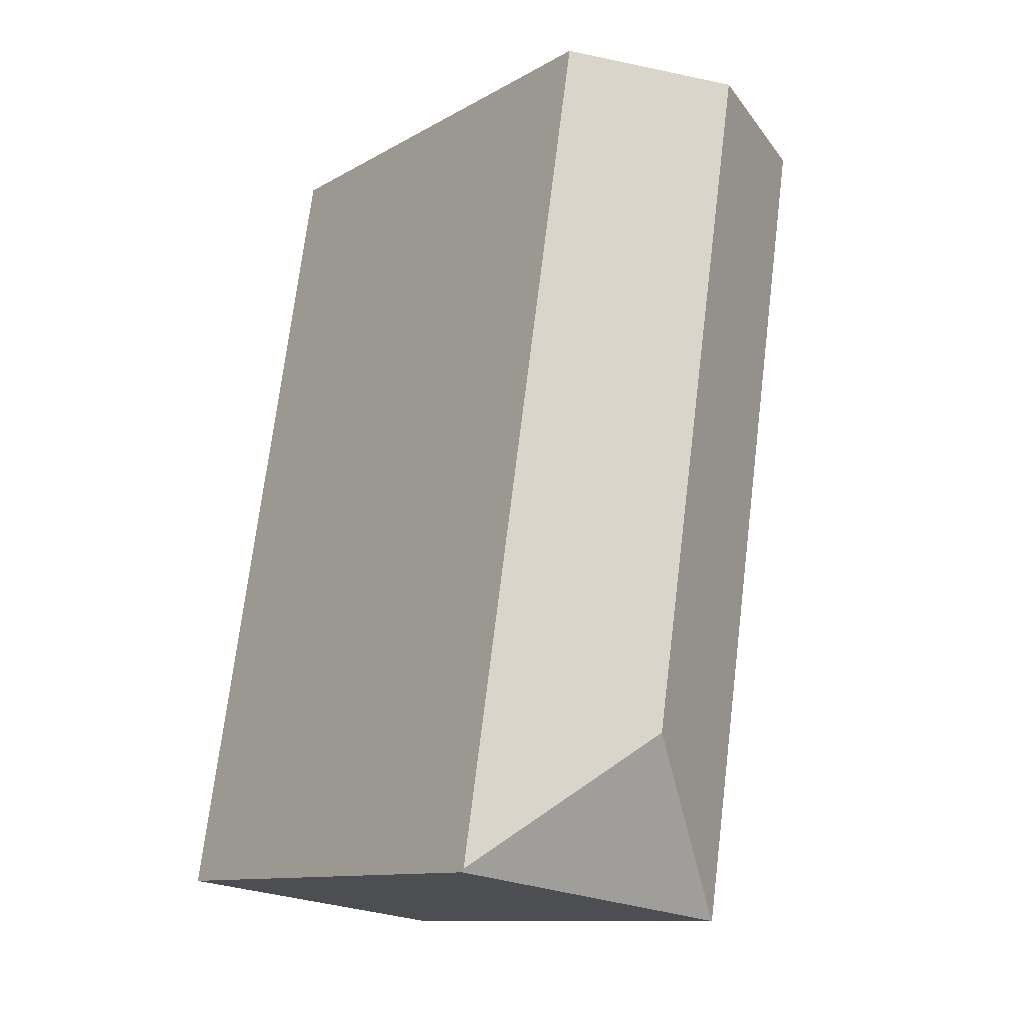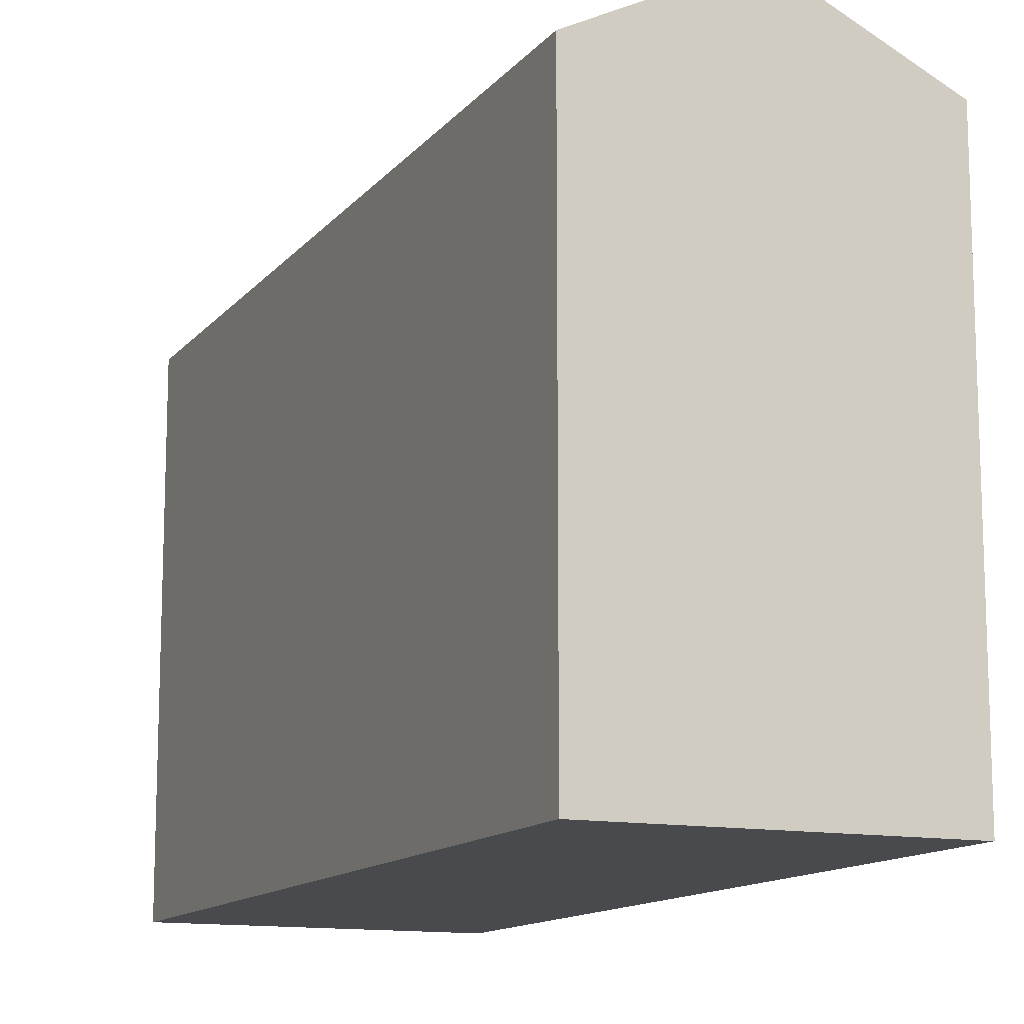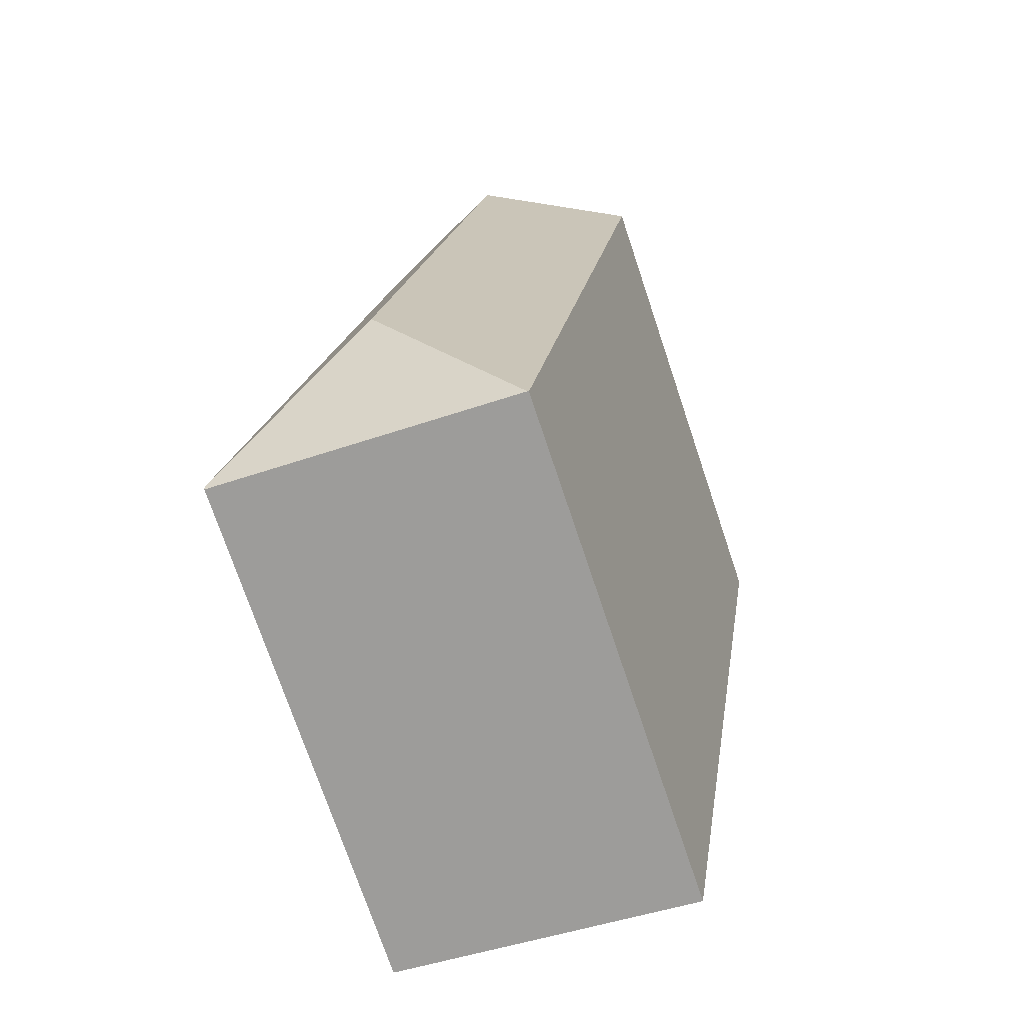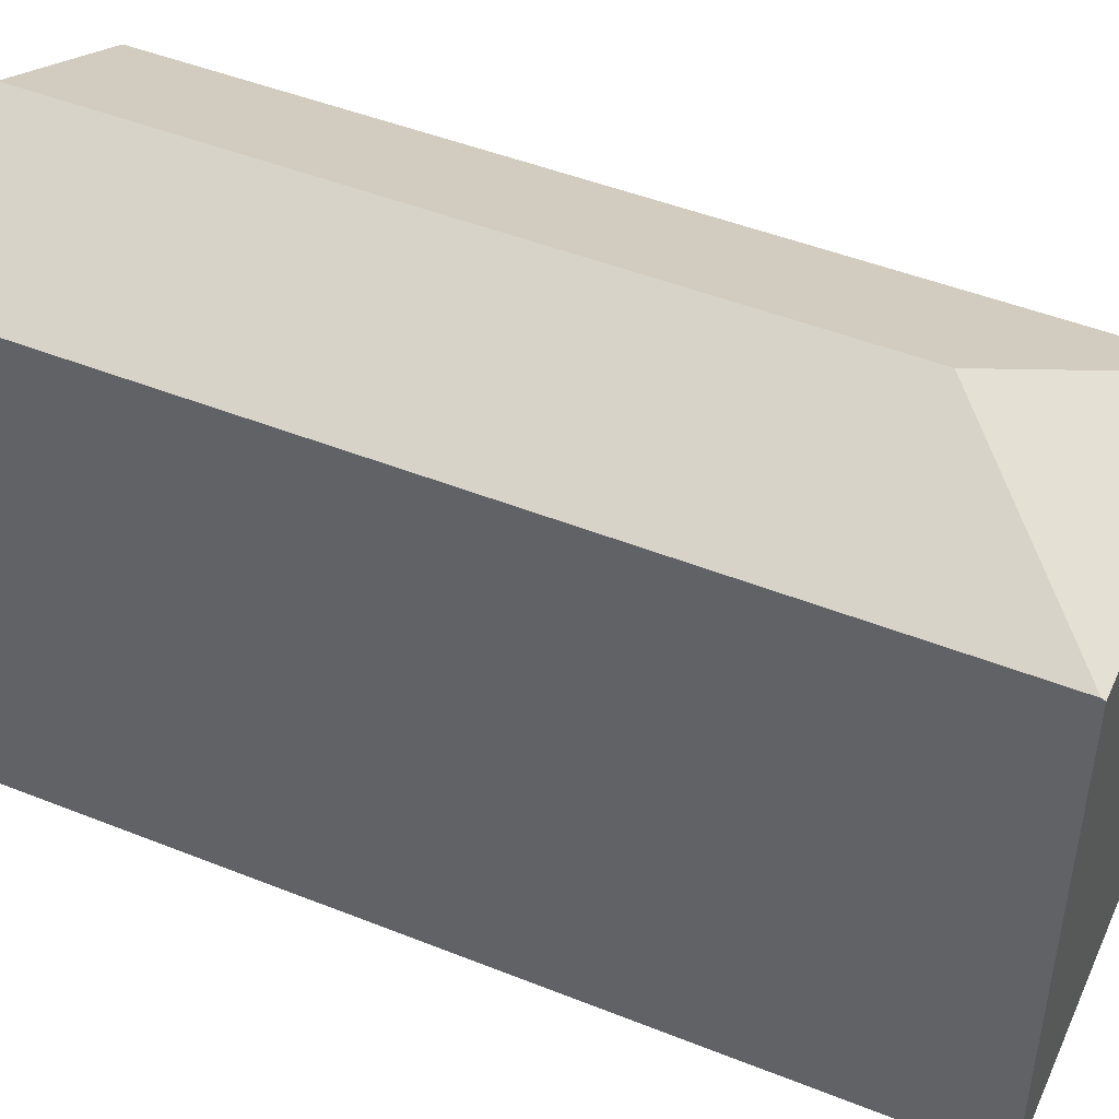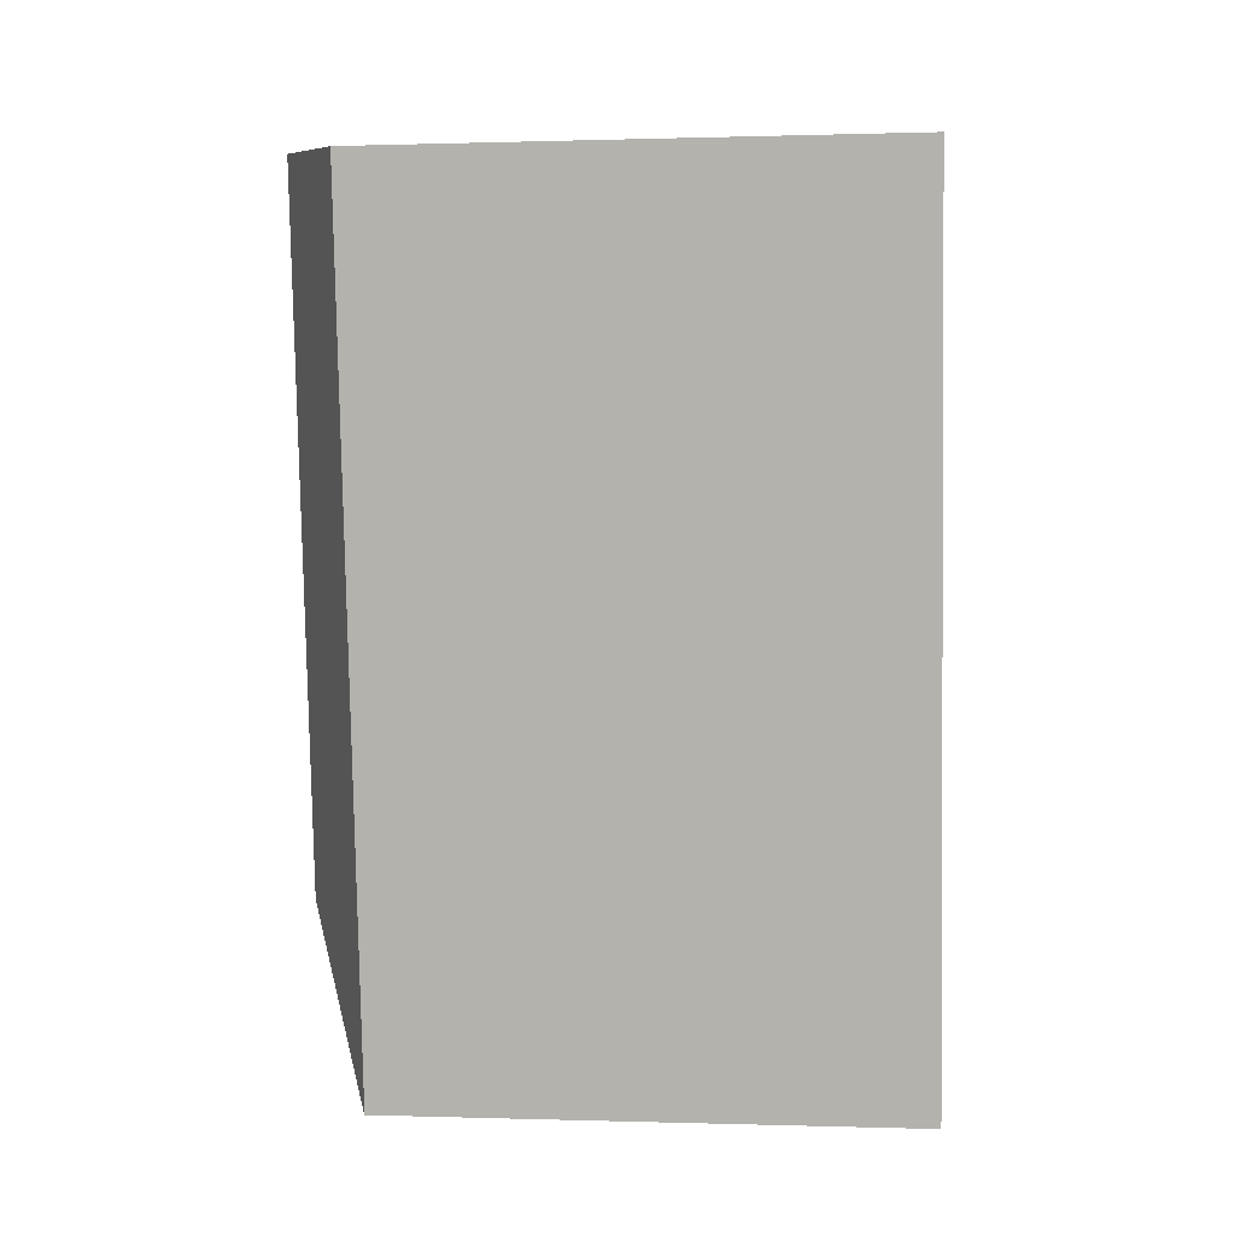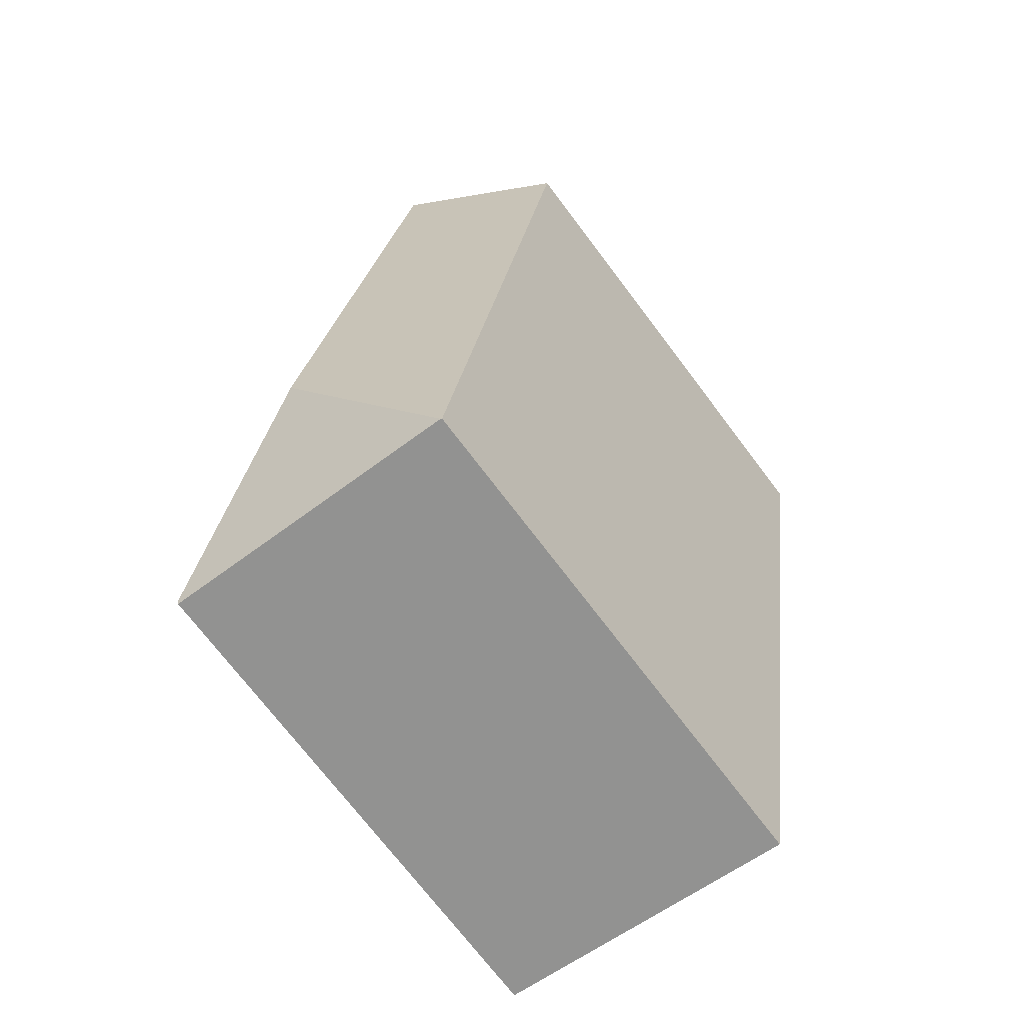
<metadata>
{"format":"obj","ext":"obj","renderer":"f3d","projection":"perspective","resolution":1024,"background":"white","views":[{"elev":-11.5,"azim":143.1,"up":"+Z"},{"elev":-12.8,"azim":-32.6,"up":"+Y"},{"elev":-74.2,"azim":-161.4,"up":"+Z"},{"elev":46.8,"azim":105.6,"up":"+Y"},{"elev":-0.0,"azim":-83.3,"up":"+Z"},{"elev":-72.3,"azim":-142.9,"up":"+Z"}]}
</metadata>
<code>
v  14.66 18.23 -28.65
v  15.68 18.28 -28.38
v  15.69 18.22 -28.5
v  9.325 21.02 -23.76
v  11.51 18.25 -29.1
v  4.722 18.3 -30.07
v  14.65 18.28 -21.81
v  11.43 18.28 -1.061
v  5.498 21.02 0.871
v  10.99 18.28 1.742
v  0 18.28 1.119e-15
v  4.68 18.28 -30.08
v  10.99 -1.067e-16 1.742
v  5.498 -5.333e-17 0.871
v  0 0 0
v  11.43 6.497e-17 -1.061
v  14.65 1.336e-15 -21.81
v  15.68 1.738e-15 -28.38
v  15.69 1.745e-15 -28.5
v  4.68 1.842e-15 -30.08
v  14.66 1.754e-15 -28.65
v  11.51 1.782e-15 -29.1
v  4.722 1.842e-15 -30.07
g defaultobject
f 1 2 3
f 2 1 4
f 4 1 5
f 4 5 6
f 4 7 2
f 7 4 8
f 8 4 9
f 8 9 10
f 11 6 12
f 6 11 4
f 4 11 9
f 11 10 9
f 10 11 13
f 13 11 14
f 14 11 15
f 13 8 10
f 8 13 7
f 7 13 16
f 7 16 17
f 7 17 2
f 2 17 3
f 3 17 18
f 3 18 19
f 19 1 3
f 1 19 5
f 5 19 6
f 6 19 12
f 12 19 20
f 20 19 21
f 20 21 22
f 20 22 23
f 20 11 12
f 11 20 15
f 18 21 19
f 21 18 17
f 21 17 22
f 22 17 23
f 23 17 20
f 20 17 15
f 15 17 16
f 15 16 14
f 14 16 13

</code>
